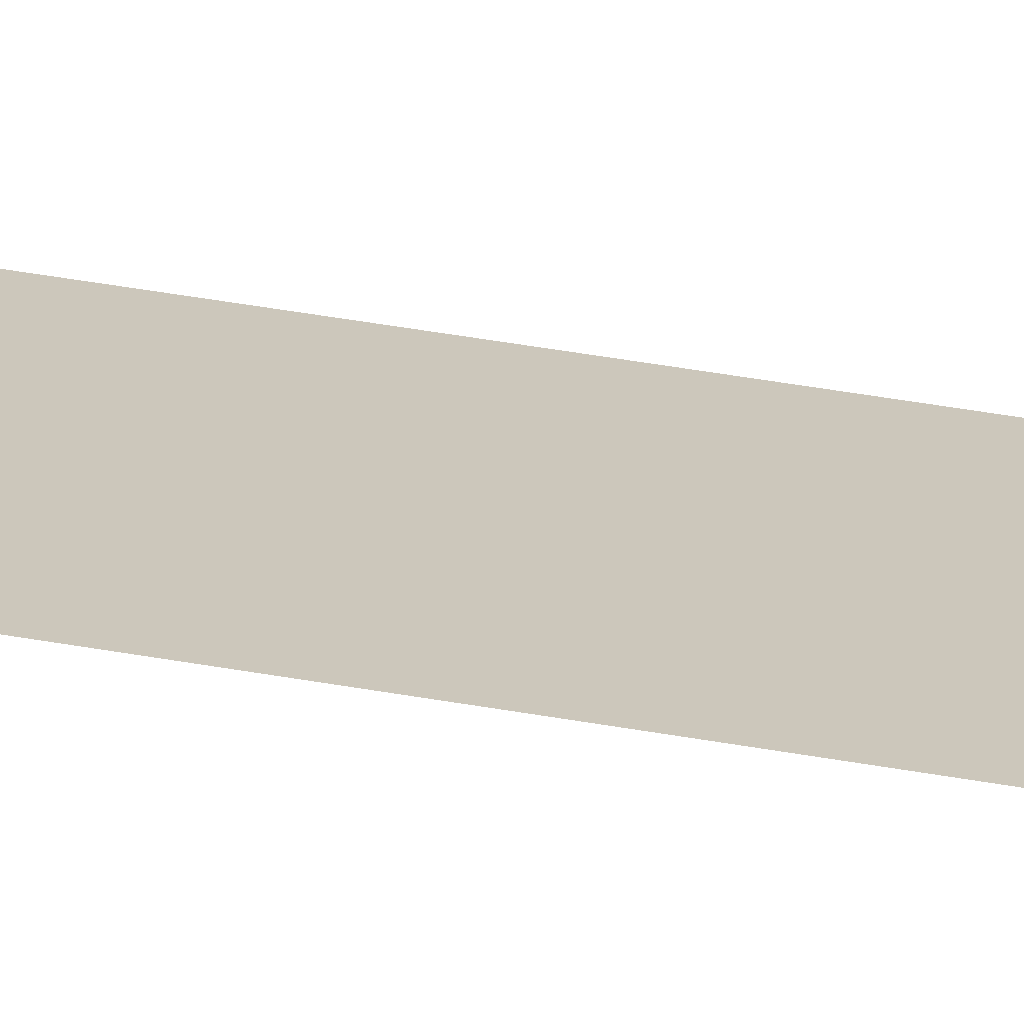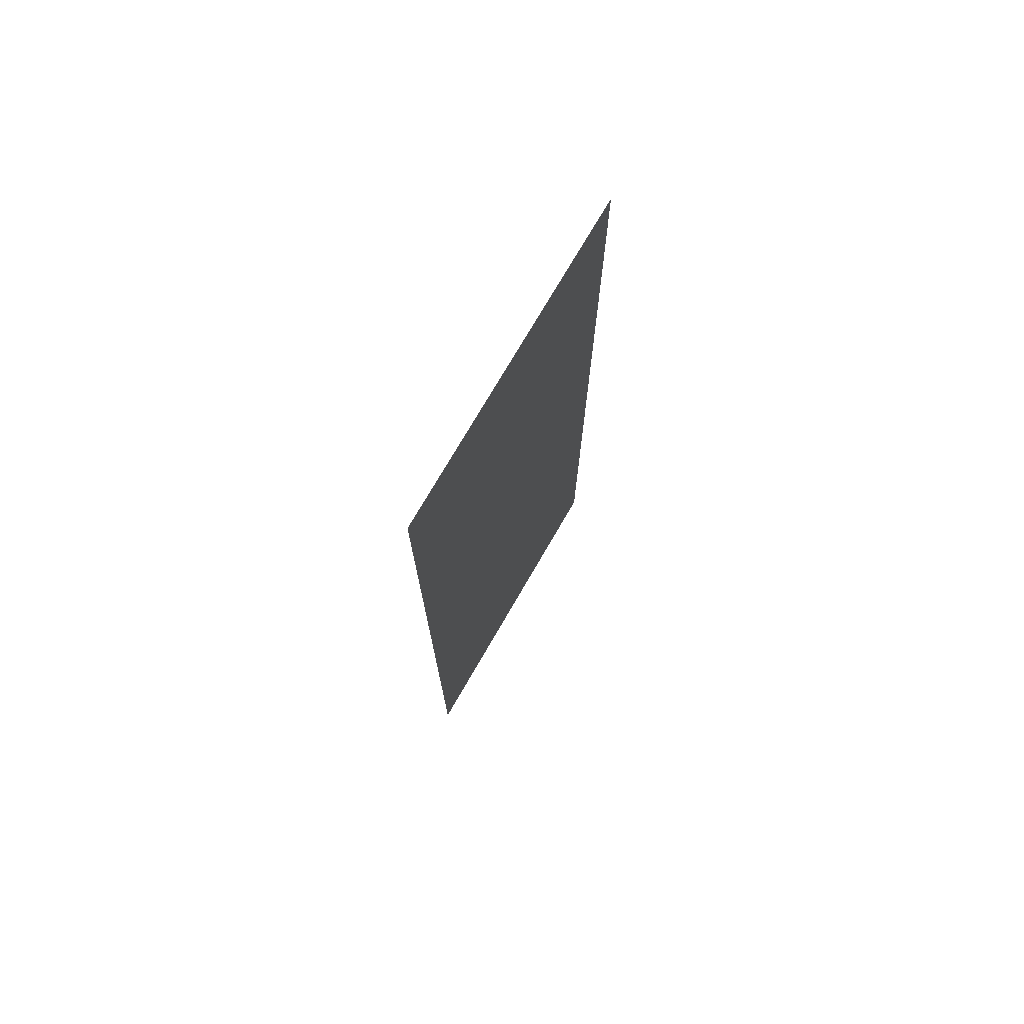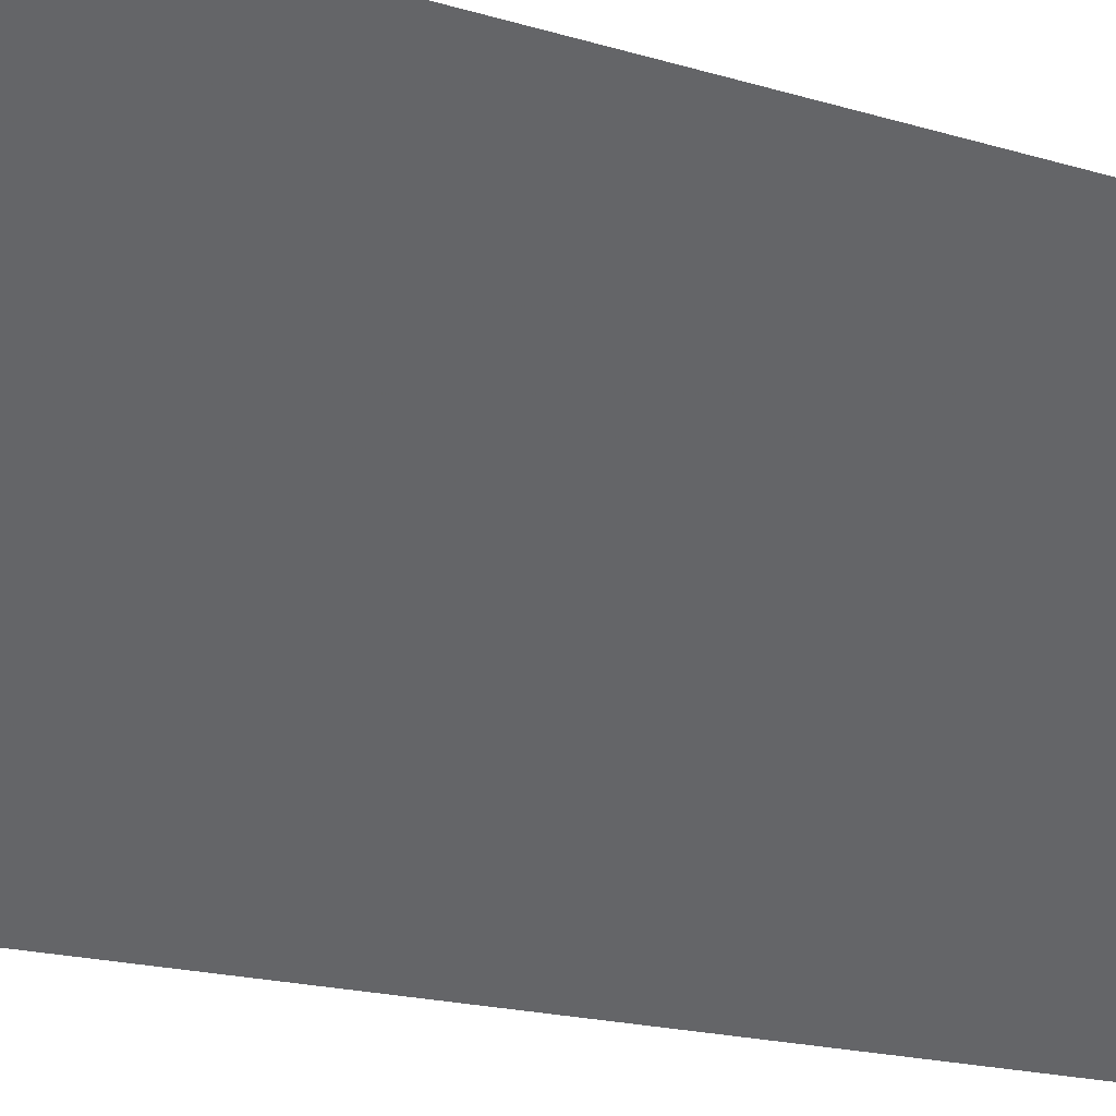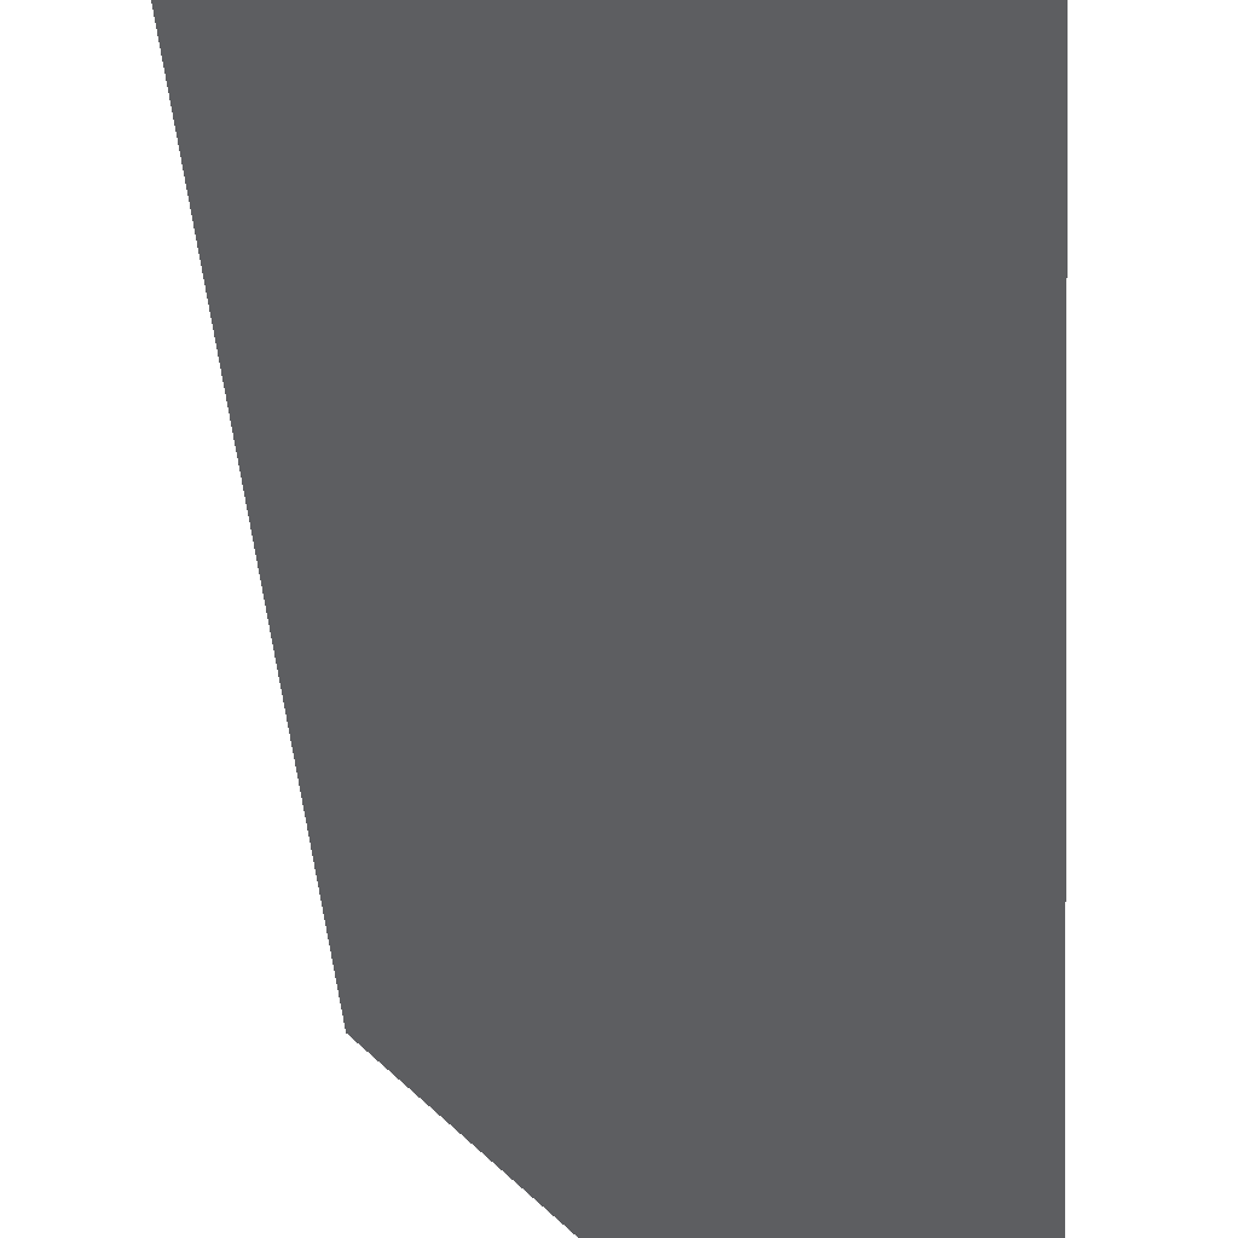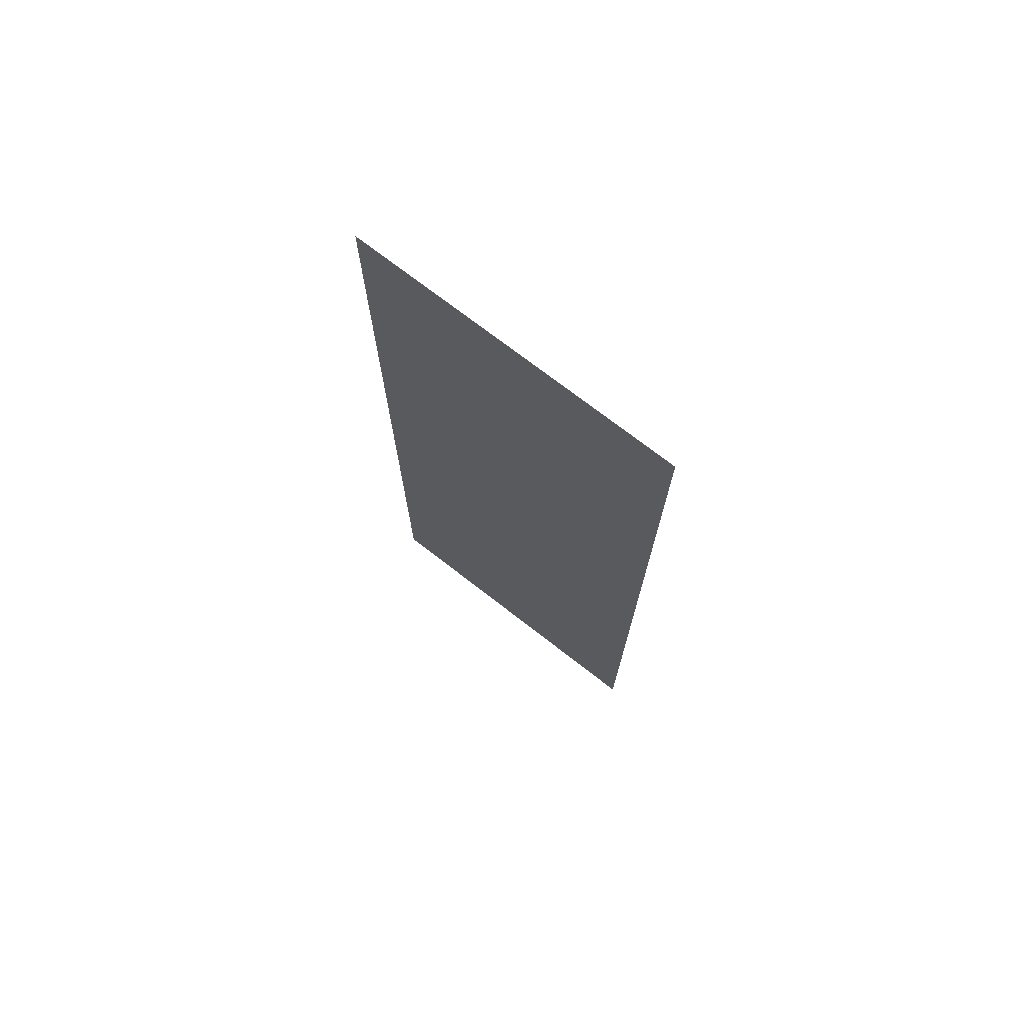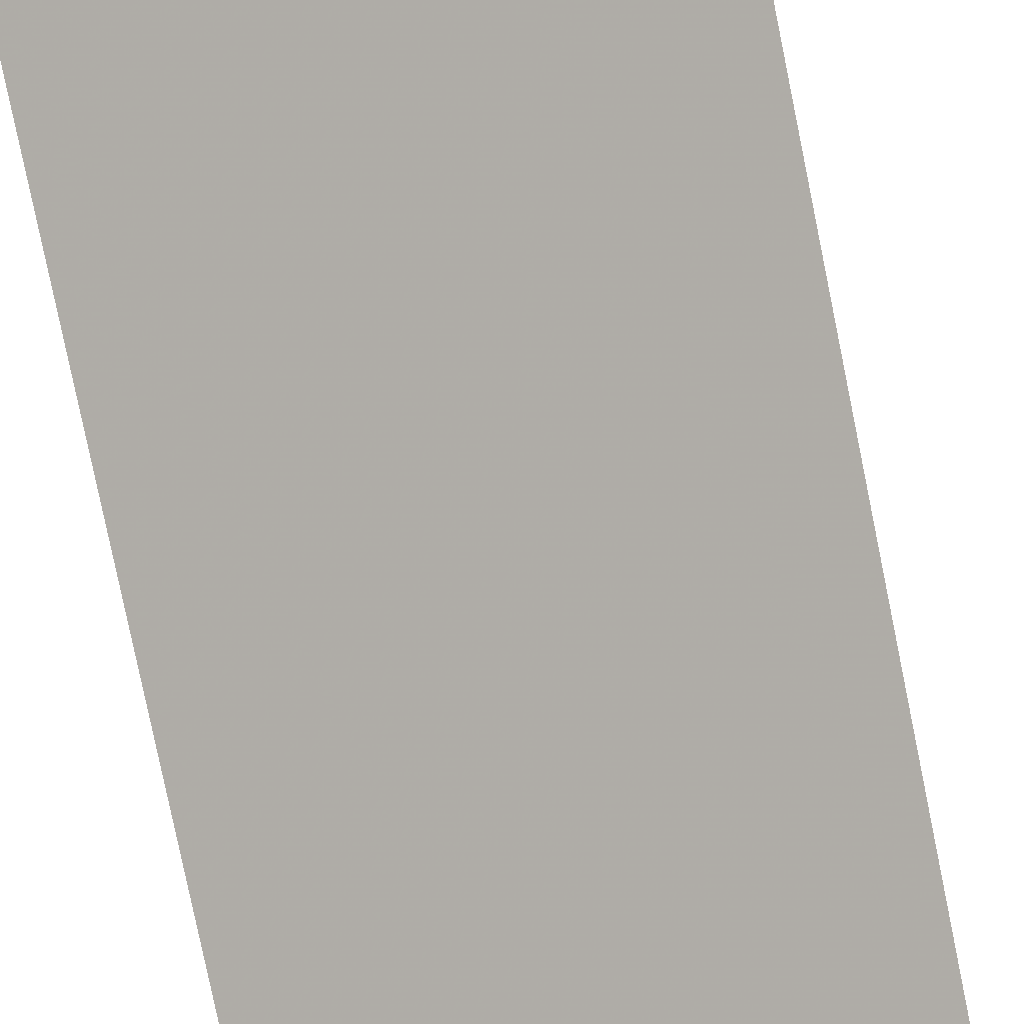
<metadata>
{"format":"obj","ext":"obj","renderer":"f3d","projection":"perspective","resolution":1024,"background":"white","views":[{"elev":65.7,"azim":-80.8,"up":"+Z"},{"elev":74.2,"azim":-14.9,"up":"+Y"},{"elev":-11.9,"azim":-131.8,"up":"+Z"},{"elev":-31.1,"azim":3.1,"up":"+Z"},{"elev":73.1,"azim":82.8,"up":"+Y"},{"elev":-75.4,"azim":-168.6,"up":"+Z"}]}
</metadata>
<code>
v 4915 51.2 -1946
v 4838 51.2 -1869
v 4838 352 -1869
v 4915 51.2 -1946
v 4838 352 -1869
v 4915 352 -1946
f 1 2 3
f 4 5 6

</code>
